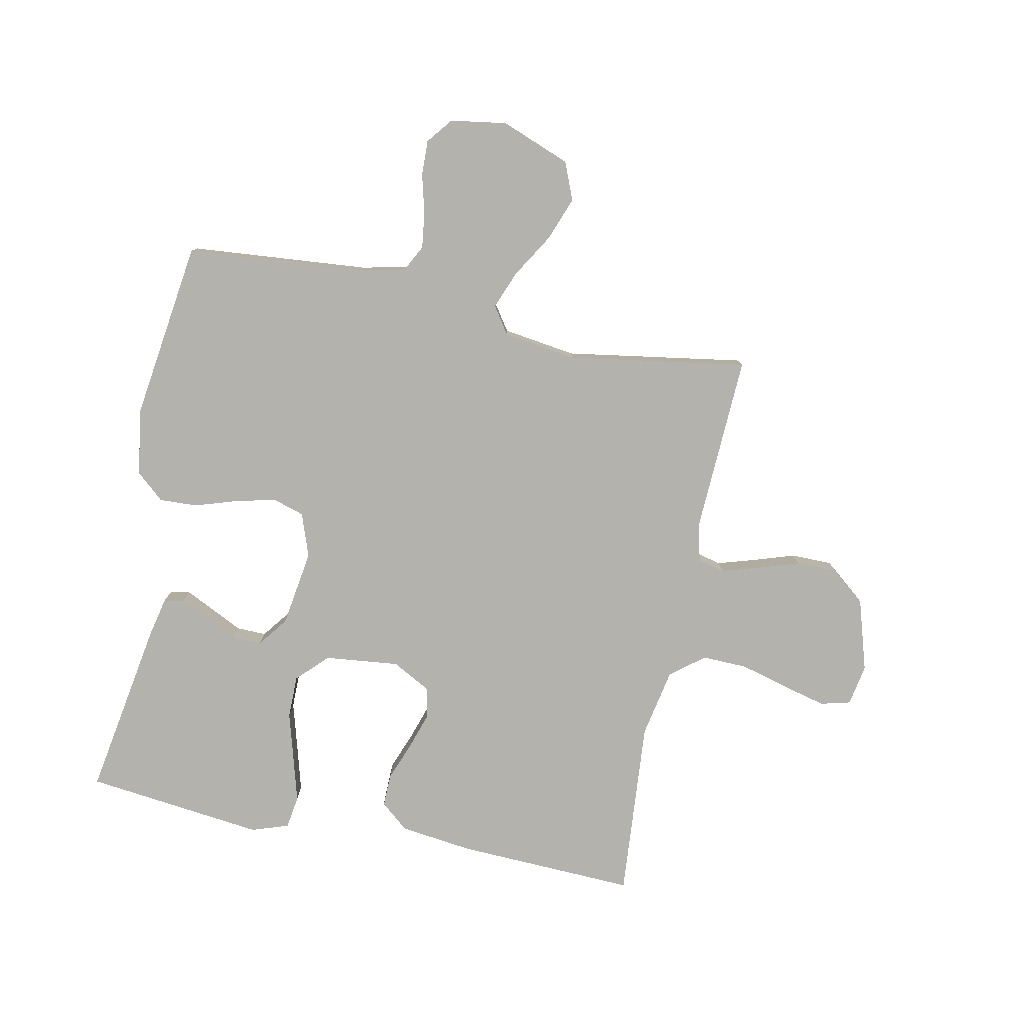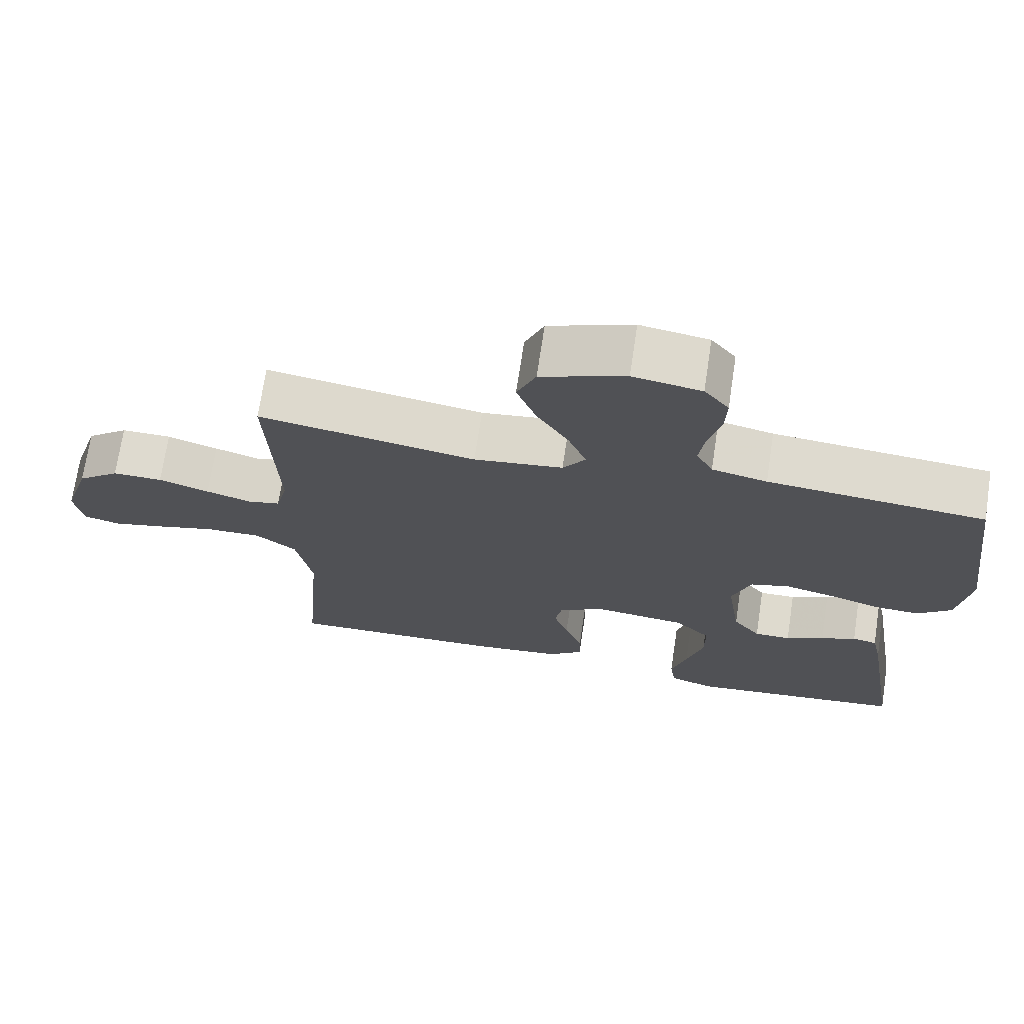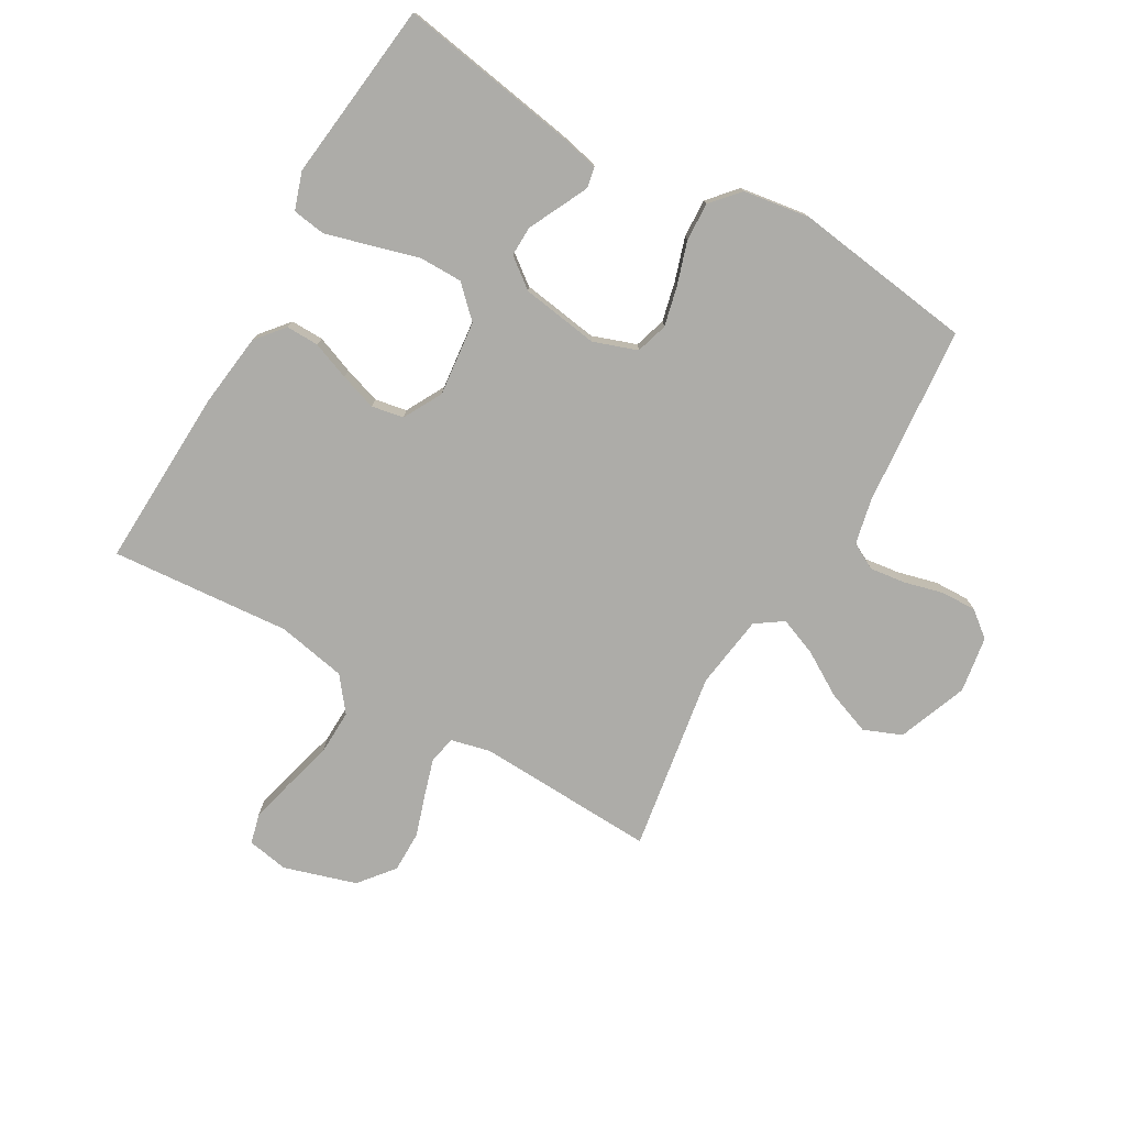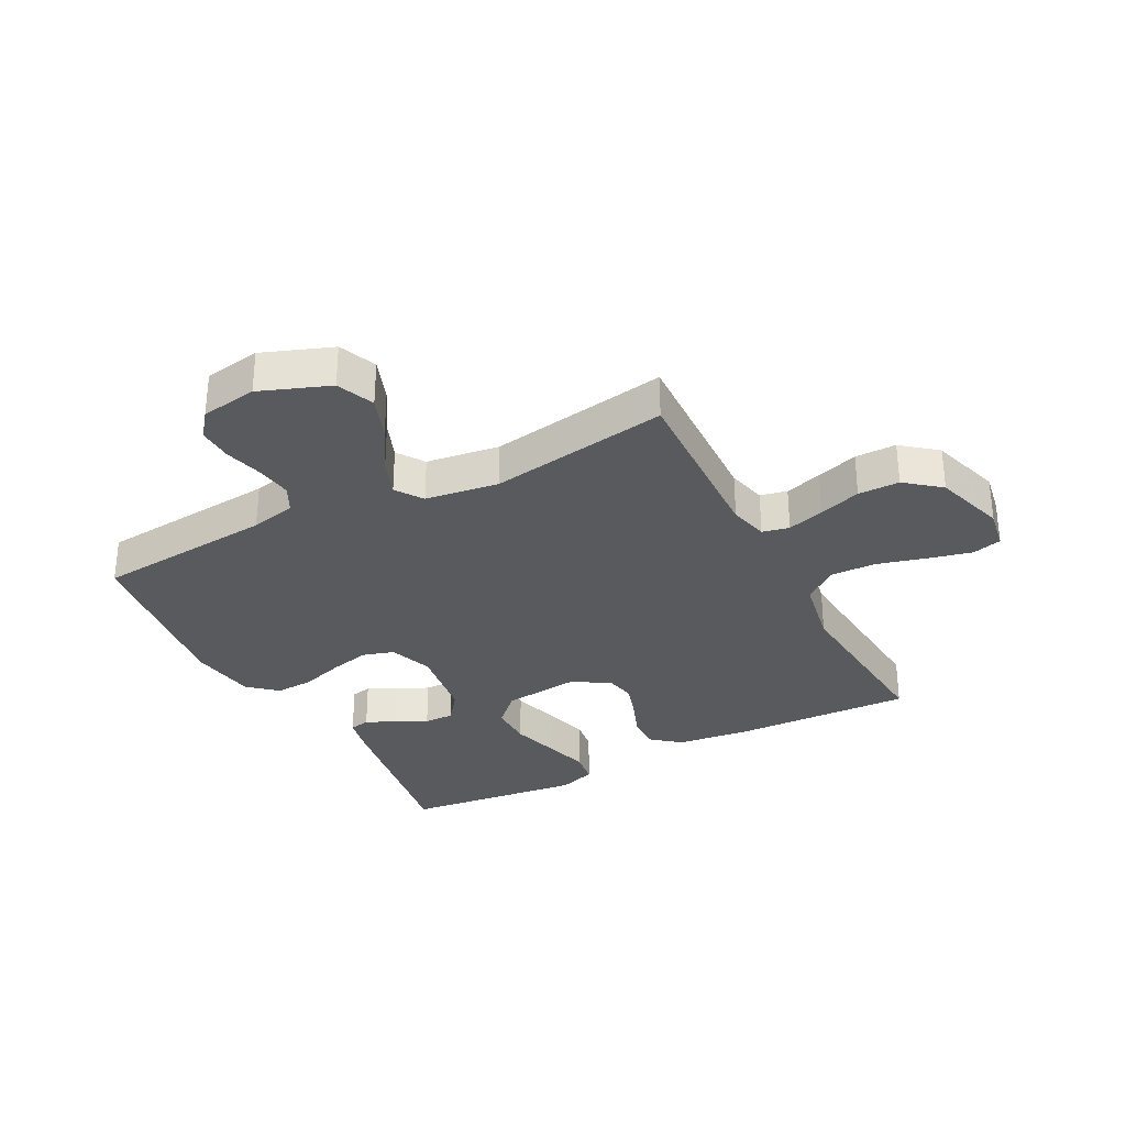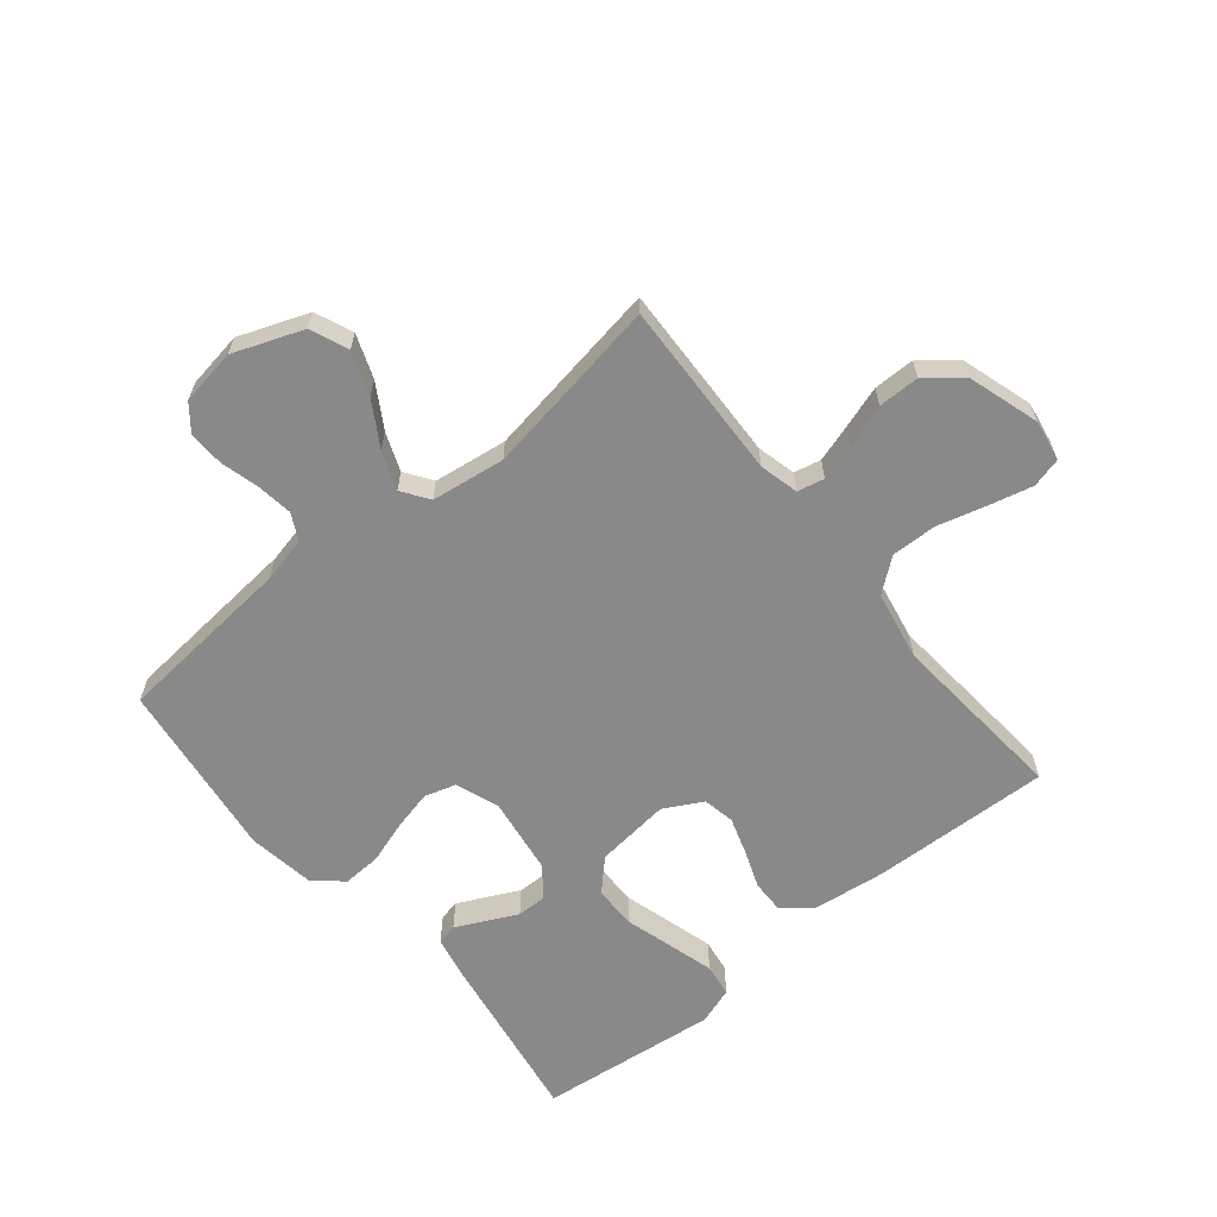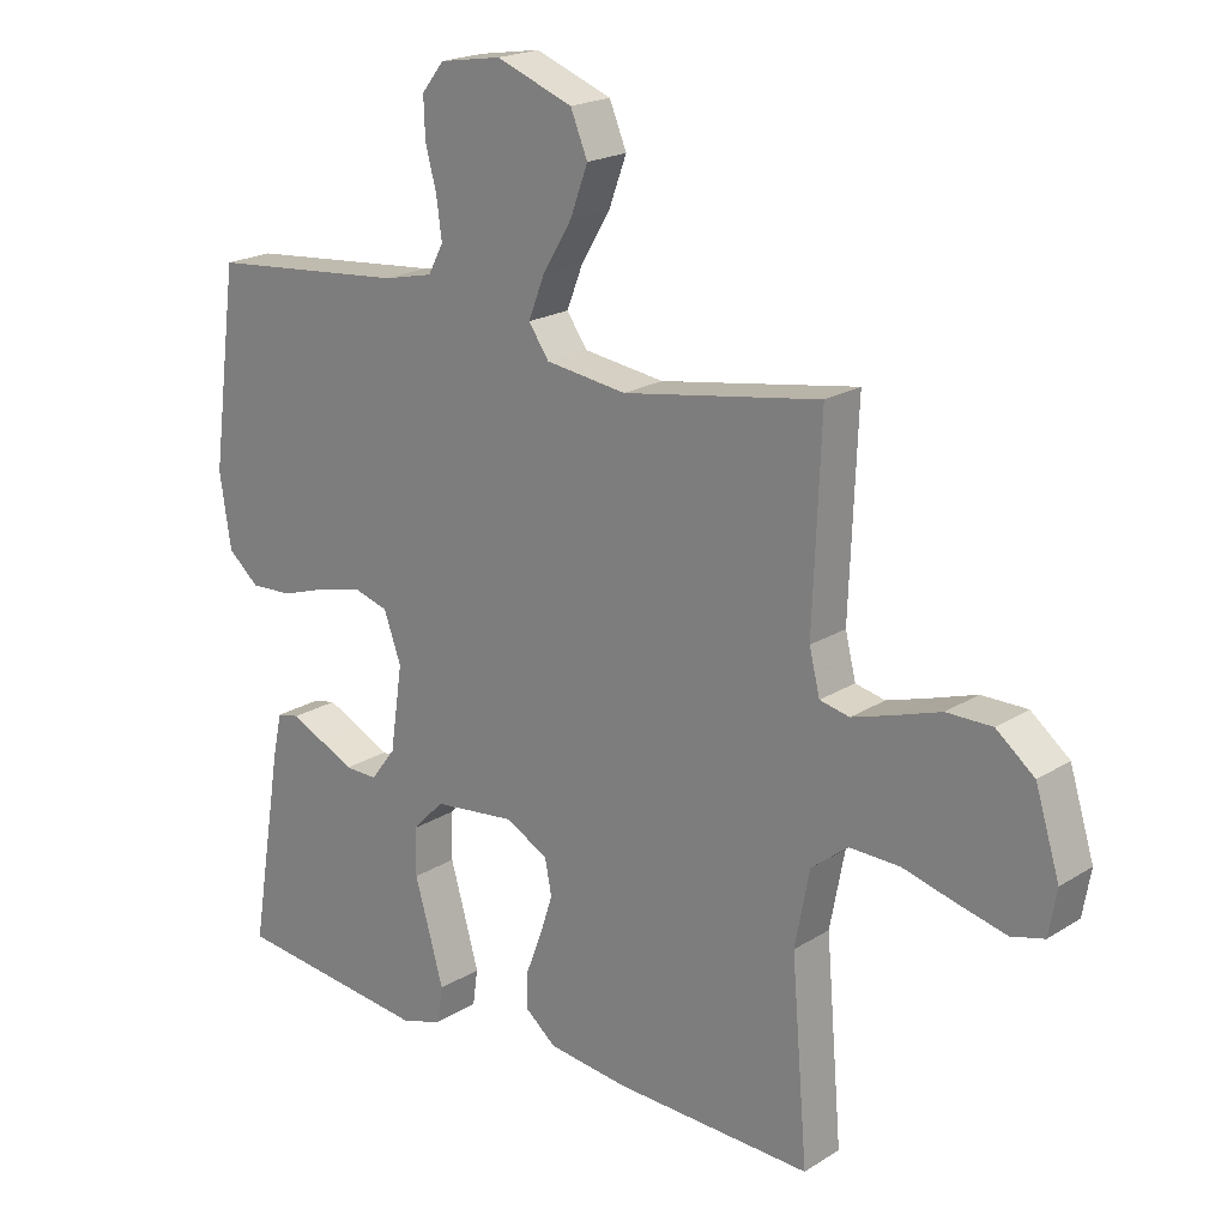
<metadata>
{"format":"obj","ext":"obj","renderer":"f3d","projection":"perspective","resolution":1024,"background":"white","views":[{"elev":-79.6,"azim":-11.7,"up":"+Y"},{"elev":71.0,"azim":-171.4,"up":"+Z"},{"elev":-76.6,"azim":-120.1,"up":"+Y"},{"elev":-31.6,"azim":27.7,"up":"+Y"},{"elev":-63.0,"azim":39.4,"up":"+Y"},{"elev":20.2,"azim":41.2,"up":"+Z"}]}
</metadata>
<code>
v 0.5 0.07 0.5
v 0.488 0.07 0.2
v 0.504 0.07 0.135
v 0.549 0.07 0.125
v 0.611 0.07 0.144
v 0.681 0.07 0.167
v 0.75 0.07 0.167
v 0.808 0.07 0.12
v 0.845 0.07 0
v 0.833 0.07 -0.069
v 0.783 0.07 -0.082
v 0.71 0.07 -0.064
v 0.629 0.07 -0.042
v 0.553 0.07 -0.04
v 0.497 0.07 -0.084
v 0.475 0.07 -0.2
v 0.5 0.07 -0.5
v 0.2 0.07 -0.489
v 0.077 0.07 -0.474
v 0.03 0.07 -0.435
v 0.031 0.07 -0.38
v 0.055 0.07 -0.317
v 0.075 0.07 -0.255
v 0.065 0.07 -0.202
v 0 0.07 -0.167
v -0.125 0.07 -0.181
v -0.174 0.07 -0.231
v -0.174 0.07 -0.303
v -0.151 0.07 -0.383
v -0.13 0.07 -0.458
v -0.138 0.07 -0.513
v -0.2 0.07 -0.534
v -0.5 0.07 -0.5
v -0.451 0.07 -0.2
v -0.437 0.07 -0.136
v -0.403 0.07 -0.129
v -0.355 0.07 -0.152
v -0.302 0.07 -0.178
v -0.252 0.07 -0.179
v -0.214 0.07 -0.129
v -0.195 0.07 0
v -0.221 0.07 0.073
v -0.274 0.07 0.089
v -0.341 0.07 0.073
v -0.412 0.07 0.05
v -0.476 0.07 0.047
v -0.523 0.07 0.088
v -0.54 0.07 0.2
v -0.5 0.07 0.5
v -0.2 0.07 0.527
v -0.124 0.07 0.544
v -0.101 0.07 0.588
v -0.109 0.07 0.648
v -0.126 0.07 0.713
v -0.128 0.07 0.772
v -0.094 0.07 0.815
v 0 0.07 0.83
v 0.116 0.07 0.786
v 0.142 0.07 0.723
v 0.115 0.07 0.65
v 0.071 0.07 0.577
v 0.046 0.07 0.513
v 0.077 0.07 0.468
v 0.2 0.07 0.451
v 0.5 0 0.5
v 0.488 0 0.2
v 0.504 0 0.135
v 0.549 0 0.125
v 0.611 0 0.144
v 0.681 0 0.167
v 0.75 0 0.167
v 0.808 0 0.12
v 0.845 0 0
v 0.833 0 -0.069
v 0.783 0 -0.082
v 0.71 0 -0.064
v 0.629 0 -0.042
v 0.553 0 -0.04
v 0.497 0 -0.084
v 0.475 0 -0.2
v 0.5 0 -0.5
v 0.2 0 -0.489
v 0.077 0 -0.474
v 0.03 0 -0.435
v 0.031 0 -0.38
v 0.055 0 -0.317
v 0.075 0 -0.255
v 0.065 0 -0.202
v 0 0 -0.167
v -0.125 0 -0.181
v -0.174 0 -0.231
v -0.174 0 -0.303
v -0.151 0 -0.383
v -0.13 0 -0.458
v -0.138 0 -0.513
v -0.2 0 -0.534
v -0.5 0 -0.5
v -0.451 0 -0.2
v -0.437 0 -0.136
v -0.403 0 -0.129
v -0.355 0 -0.152
v -0.302 0 -0.178
v -0.252 0 -0.179
v -0.214 0 -0.129
v -0.195 0 0
v -0.221 0 0.073
v -0.274 0 0.089
v -0.341 0 0.073
v -0.412 0 0.05
v -0.476 0 0.047
v -0.523 0 0.088
v -0.54 0 0.2
v -0.5 0 0.5
v -0.2 0 0.527
v -0.124 0 0.544
v -0.101 0 0.588
v -0.109 0 0.648
v -0.126 0 0.713
v -0.128 0 0.772
v -0.094 0 0.815
v 0 0 0.83
v 0.116 0 0.786
v 0.142 0 0.723
v 0.115 0 0.65
v 0.071 0 0.577
v 0.046 0 0.513
v 0.077 0 0.468
v 0.2 0 0.451
f 58 59 60 61
f 58 61 62
f 57 58 62
f 56 57 62
f 53 54 55 56
f 52 53 56 62
f 51 52 62 63
f 47 48 49 50
f 47 50 51 63
f 44 45 46 47
f 43 44 47 63
f 35 36 37 38
f 33 34 35 38
f 33 38 39
f 32 33 39
f 31 32 39 40
f 28 29 30 31
f 19 20 21 22
f 19 22 23
f 16 17 18 19
f 15 16 19 23
f 14 15 23 24
f 10 11 12 13
f 8 9 10 13
f 8 13 14
f 5 6 7 8
f 4 5 8 14
f 3 4 14 24
f 64 1 2
f 42 43 63 64
f 41 42 64 2
f 28 31 40
f 27 28 40 41
f 26 27 41
f 25 26 41 2
f 2 3 24 25
f 125 124 123 122
f 126 125 122
f 126 122 121
f 126 121 120
f 120 119 118 117
f 126 120 117 116
f 127 126 116 115
f 114 113 112 111
f 127 115 114 111
f 111 110 109 108
f 127 111 108 107
f 102 101 100 99
f 102 99 98 97
f 103 102 97
f 103 97 96
f 104 103 96 95
f 95 94 93 92
f 86 85 84 83
f 87 86 83
f 83 82 81 80
f 87 83 80 79
f 88 87 79 78
f 77 76 75 74
f 77 74 73 72
f 78 77 72
f 72 71 70 69
f 78 72 69 68
f 88 78 68 67
f 66 65 128
f 128 127 107 106
f 66 128 106 105
f 104 95 92
f 105 104 92 91
f 105 91 90
f 66 105 90 89
f 89 88 67 66
f 1 65 66 2
f 2 66 67 3
f 3 67 68 4
f 4 68 69 5
f 5 69 70 6
f 6 70 71 7
f 7 71 72 8
f 8 72 73 9
f 9 73 74 10
f 10 74 75 11
f 11 75 76 12
f 12 76 77 13
f 13 77 78 14
f 14 78 79 15
f 15 79 80 16
f 16 80 81 17
f 17 81 82 18
f 18 82 83 19
f 19 83 84 20
f 20 84 85 21
f 21 85 86 22
f 22 86 87 23
f 23 87 88 24
f 24 88 89 25
f 25 89 90 26
f 26 90 91 27
f 27 91 92 28
f 28 92 93 29
f 29 93 94 30
f 30 94 95 31
f 31 95 96 32
f 32 96 97 33
f 33 97 98 34
f 34 98 99 35
f 35 99 100 36
f 36 100 101 37
f 37 101 102 38
f 38 102 103 39
f 39 103 104 40
f 40 104 105 41
f 41 105 106 42
f 42 106 107 43
f 43 107 108 44
f 44 108 109 45
f 45 109 110 46
f 46 110 111 47
f 47 111 112 48
f 48 112 113 49
f 49 113 114 50
f 50 114 115 51
f 51 115 116 52
f 52 116 117 53
f 53 117 118 54
f 54 118 119 55
f 55 119 120 56
f 56 120 121 57
f 57 121 122 58
f 58 122 123 59
f 59 123 124 60
f 60 124 125 61
f 61 125 126 62
f 62 126 127 63
f 63 127 128 64
f 64 128 65 1

</code>
